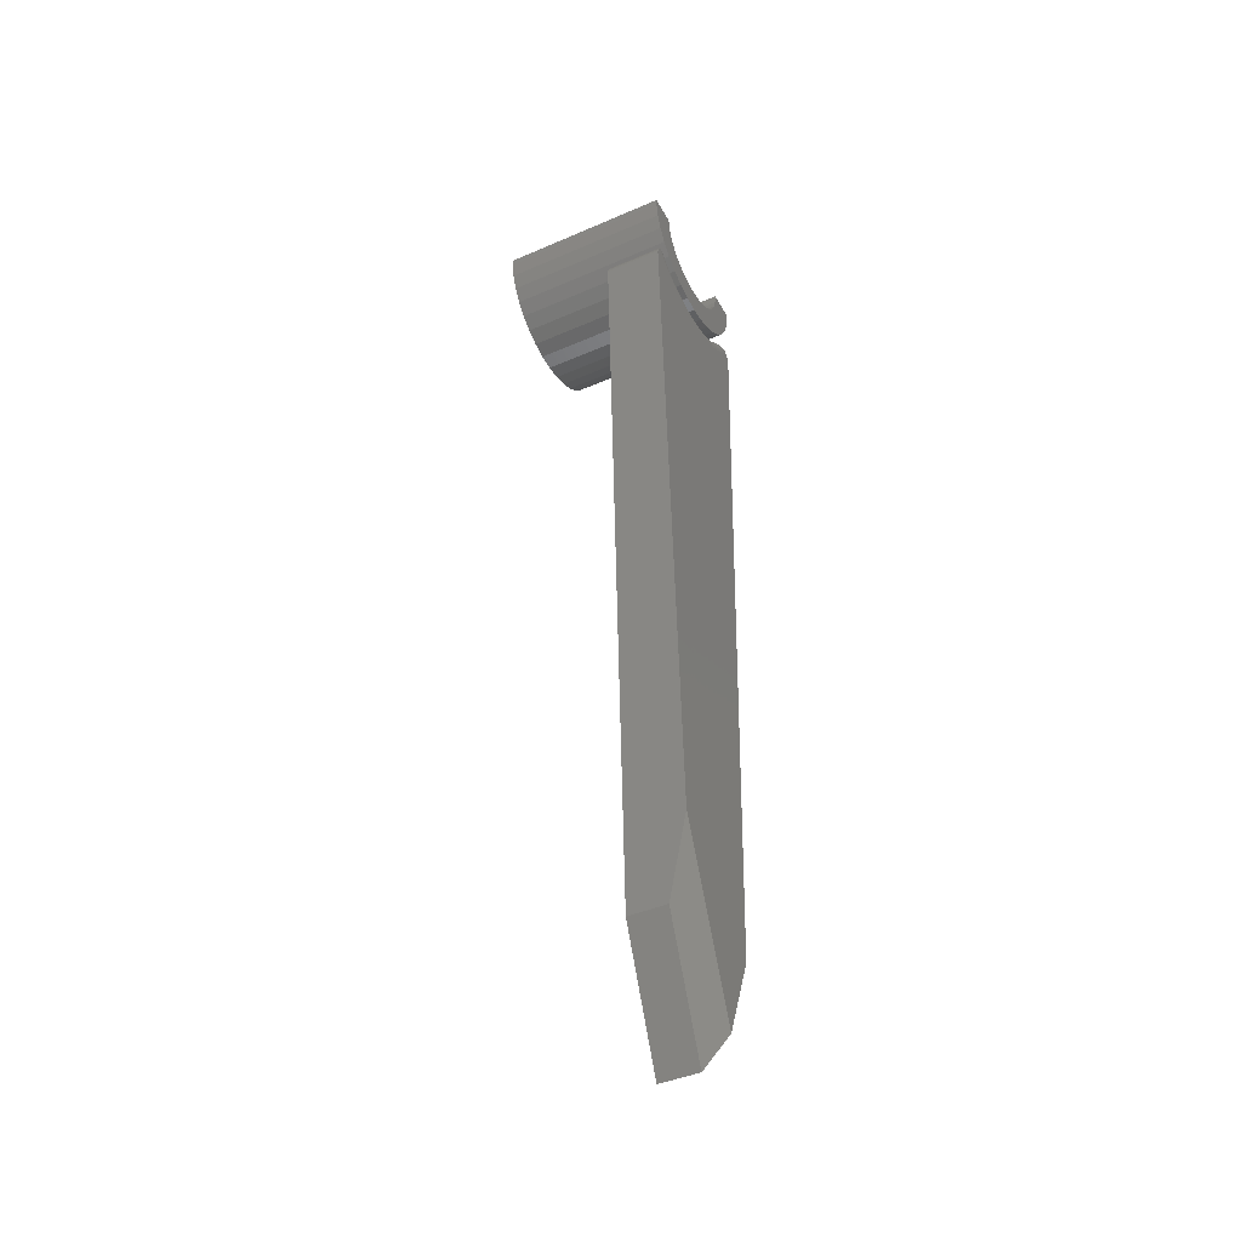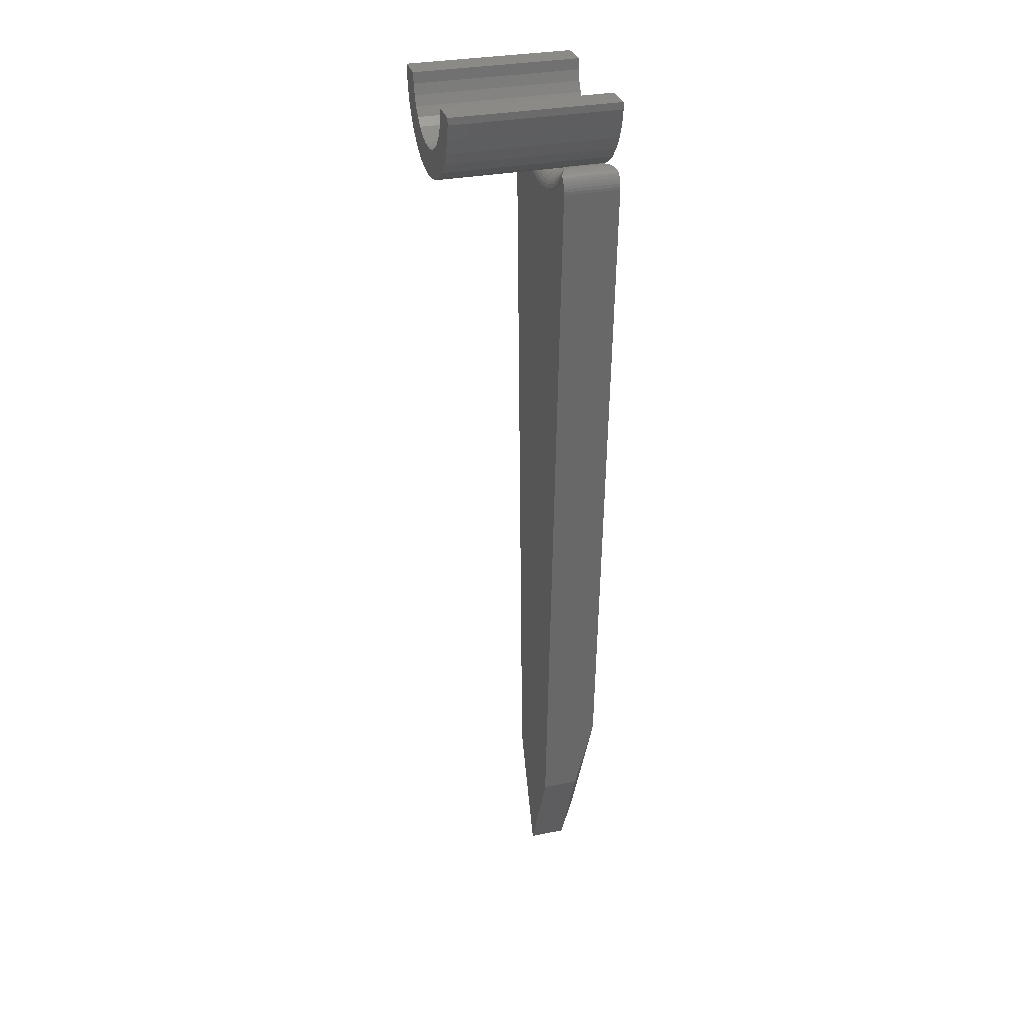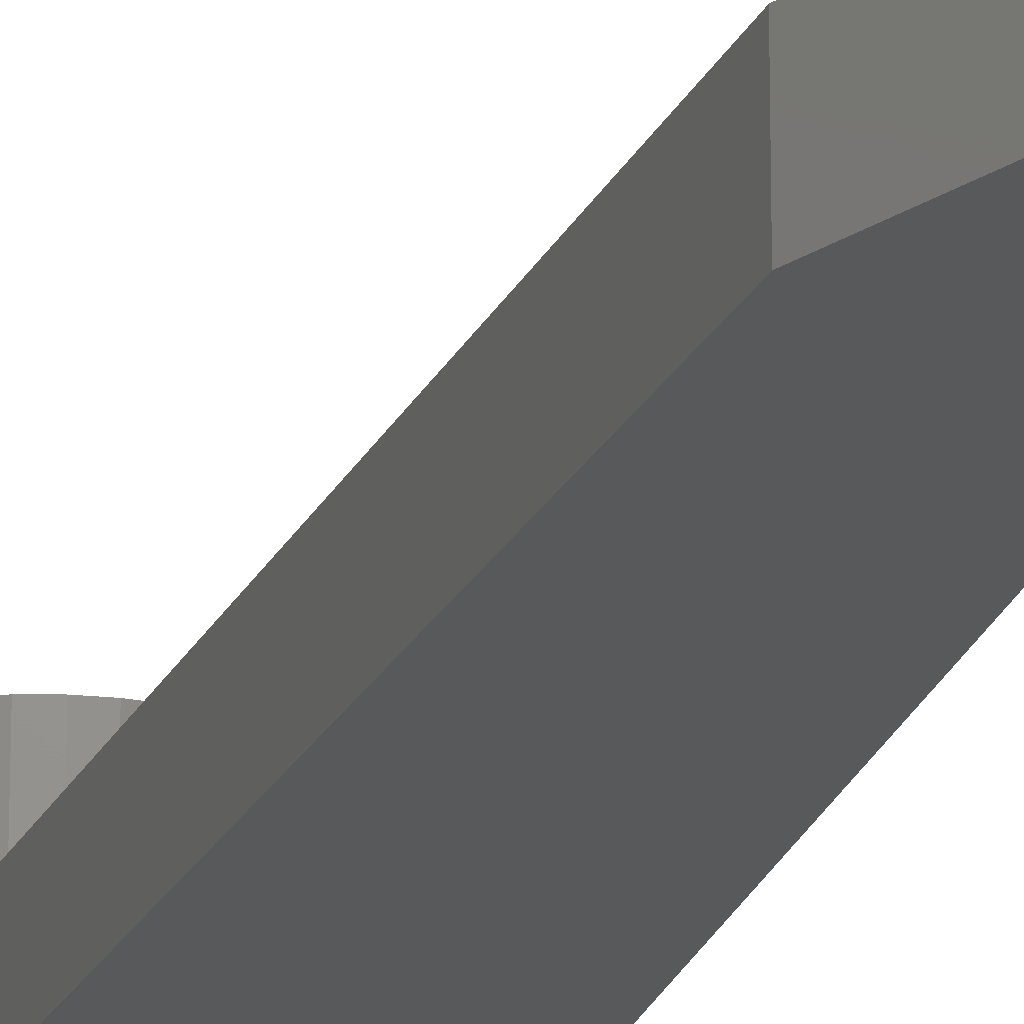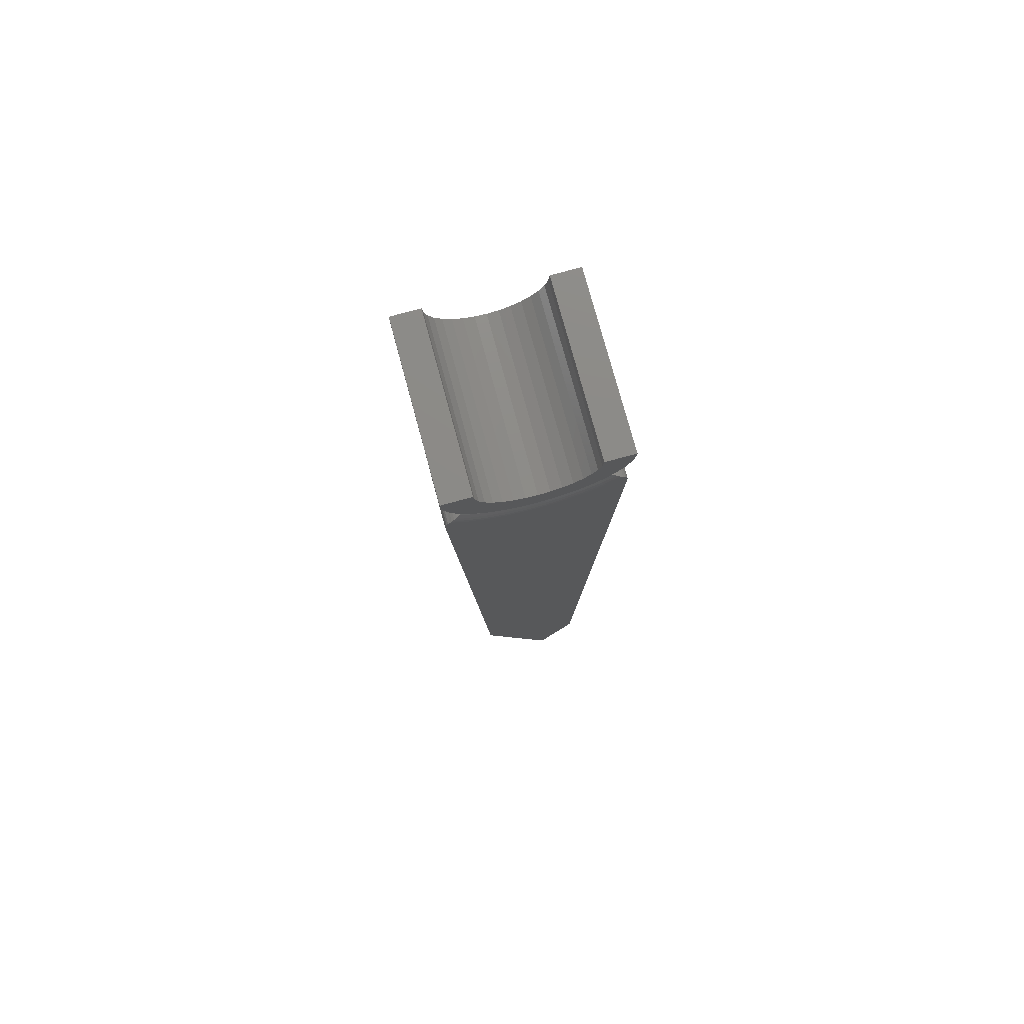
<metadata>
{"format":"stl","ext":"stl","renderer":"f3d","projection":"perspective","resolution":1024,"background":"white","views":[{"elev":-42.8,"azim":117.3,"up":"+Y"},{"elev":31.5,"azim":74.4,"up":"+Y"},{"elev":-20.3,"azim":-16.4,"up":"+Z"},{"elev":77.3,"azim":164.8,"up":"+Y"}]}
</metadata>
<code>
# stl→obj: 282 verts, 556 faces
v 0.06799 0.6843 0.1406
v 0.04573 0.694 0.1406
v 0.04308 0.6853 0.1406
v 0.03877 0.6772 0.1406
v 0.06333 0.6721 0.1406
v 0.03297 0.6702 0.1406
v 0.05649 0.661 0.1406
v 0.02591 0.6644 0.1406
v 0.01784 0.66 0.1406
v 0.009097 0.6574 0.1406
v 0.04771 0.6513 0.1406
v -8.565e-18 0.6565 0.1406
v -0.0373 0.6433 0.1406
v 0.0373 0.6433 0.1406
v -0.0256 0.6375 0.1406
v 0.0256 0.6375 0.1406
v -0.01302 0.6339 0.1406
v 0.01302 0.6339 0.1406
v -1.296e-17 0.6327 0.1406
v -0.04573 0.694 0.1406
v -0.06799 0.6843 0.1406
v -0.04308 0.6853 0.1406
v -0.03877 0.6772 0.1406
v -0.06333 0.6721 0.1406
v -0.03297 0.6702 0.1406
v -0.05649 0.661 0.1406
v -0.02591 0.6644 0.1406
v -0.01784 0.66 0.1406
v 0.07031 0.6972 0.1406
v 0.07031 0.7031 0.1406
v 0.04663 0.7031 0.1406
v -0.07031 0.6972 0.1406
v -0.04663 0.7031 0.1406
v -0.07031 0.7031 0.1406
v -0.04771 0.6513 0.1406
v -0.009097 0.6574 0.1406
v 0.04308 0.6853 0
v 0.04573 0.694 0
v 0.06799 0.6843 0
v 0.03877 0.6772 0
v 0.06333 0.6721 0
v 0.03297 0.6702 0
v 0.05649 0.661 0
v 0.02591 0.6644 0
v 0.01784 0.66 0
v 0.009097 0.6574 0
v 0.04771 0.6513 0
v -8.565e-18 0.6565 0
v 0.0373 0.6433 0
v -0.0373 0.6433 0
v -0.0256 0.6375 0
v 0.0256 0.6375 0
v -0.01302 0.6339 0
v 0.01302 0.6339 0
v -1.296e-17 0.6327 0
v -0.04308 0.6853 0
v -0.06799 0.6843 0
v -0.04573 0.694 0
v -0.03877 0.6772 0
v -0.06333 0.6721 0
v -0.03297 0.6702 0
v -0.05649 0.661 0
v -0.02591 0.6644 0
v -0.01784 0.66 0
v 0.07031 0.6972 0
v 0.04663 0.7031 0
v 0.07031 0.7031 0
v -0.07031 0.6972 0
v -0.07031 0.7031 0
v -0.04663 0.7031 0
v -0.04771 0.6513 0
v -0.009097 0.6574 0
v 0.008546 0.6146 0
v 0.0244 0.6175 0
v 0.04205 0.068 0
v 0.03946 0.6232 0
v 0.06919 0.6312 0
v 0.0532 0.6316 0
v 0.06912 0.6336 0
v 0.06515 0.6424 0
v 0.06666 0.6405 0
v 0.06783 0.6383 0
v 0.06866 0.636 0
v -0.05202 0.6322 0
v -0.03838 0.6237 0
v -0.04515 -0.0009046 0
v -0.06802 0.632 0
v -0.06783 0.635 0
v -0.06705 0.638 0
v -0.06571 0.6407 0
v -0.06385 0.6432 3.469e-18
v -0.02339 0.6177 0
v -0.007567 0.6147 0
v -0.0159 -0.07109 0
v 0.06919 0.6312 0.04688
v 0.03873 -0.0009046 0.04688
v 0.03873 -0.0009046 0.01562
v -0.003207 -0.1016 0.04688
v -0.003207 -0.1016 0.01562
v -0.04515 -0.0009046 0.04688
v 0.03946 0.6232 0.04688
v 0.0244 0.6175 0.04688
v 0.008546 0.6146 0.04688
v -0.007567 0.6147 0.04688
v -0.02339 0.6177 0.04688
v -0.03838 0.6237 0.04688
v -0.05202 0.6322 0.04688
v -0.06802 0.632 0.04688
v 0.0532 0.6316 0.04688
v 0.06912 0.6336 0.04688
v 0.06866 0.636 0.04688
v 0.06783 0.6383 0.04688
v 0.06666 0.6405 0.04688
v 0.06515 0.6424 0.04688
v -0.06385 0.6432 0.04688
v -0.06571 0.6407 0.04688
v -0.06705 0.638 0.04688
v -0.06783 0.635 0.04688
v 0.007248 0.6302 0.01562
v 0.02037 0.6326 0.03125
v 0.02037 0.6326 0.01562
v 0.03282 0.6374 0.03125
v 0.03282 0.6374 0.01562
v 0.04416 0.6444 0.03125
v 0.04416 0.6444 0.01562
v 0.007248 0.6302 0.03125
v -0.006091 0.6302 0.01562
v -0.006091 0.6302 0.03125
v -0.01919 0.6328 0.01562
v -0.01919 0.6328 0.03125
v -0.03158 0.6377 0.01562
v -0.03158 0.6377 0.03125
v -0.04284 0.6449 0.01562
v -0.04284 0.6449 0.03125
v 0.06376 0.6438 0.000121
v 0.0514 0.6341 0.0003002
v 0.06177 0.6452 0.00063
v 0.04965 0.6364 0.001189
v 0.05958 0.6463 0.001533
v 0.04803 0.6386 0.002633
v 0.05728 0.6471 0.002811
v 0.04661 0.6405 0.004576
v 0.05491 0.6475 0.004427
v 0.04545 0.6421 0.006944
v 0.05256 0.6475 0.00633
v 0.05026 0.6472 0.008464
v 0.04458 0.6432 0.009646
v 0.04807 0.6465 0.01077
v 0.04405 0.6439 0.01258
v 0.04602 0.6456 0.01318
v -0.06245 0.6445 0.000121
v -0.0502 0.6347 0.0003002
v -0.06146 0.6453 0.0003275
v -0.04677 0.6391 0.002633
v -0.05472 0.648 0.003591
v -0.04533 0.641 0.004576
v -0.05236 0.6482 0.005358
v -0.05003 0.648 0.007383
v -0.04415 0.6426 0.006944
v -0.04327 0.6437 0.009646
v -0.04673 0.6471 0.01077
v -0.04469 0.6461 0.01318
v -0.04273 0.6444 0.01258
v -0.04842 0.637 0.001189
v -0.05934 0.6465 0.001039
v -0.05707 0.6474 0.002137
v -0.03703 0.6264 0.0003002
v -0.0357 0.629 0.001189
v -0.03448 0.6314 0.002633
v -0.03341 0.6335 0.004576
v -0.03253 0.6353 0.006944
v -0.03188 0.6365 0.009646
v -0.03148 0.6373 0.01258
v -0.02255 0.6207 0.0003002
v -0.02173 0.6235 0.001189
v -0.02098 0.6261 0.002633
v -0.02031 0.6284 0.004576
v -0.01977 0.6302 0.006944
v -0.01937 0.6316 0.009646
v -0.01912 0.6325 0.01258
v -0.007274 0.6177 0.0003002
v -0.006986 0.6206 0.001189
v -0.006721 0.6233 0.002633
v -0.006488 0.6257 0.004576
v -0.006298 0.6276 0.006944
v -0.006156 0.6291 0.009646
v -0.006069 0.6299 0.01258
v 0.008287 0.6176 0.0003002
v 0.008033 0.6205 0.001189
v 0.007798 0.6232 0.002633
v 0.007593 0.6256 0.004576
v 0.007424 0.6275 0.006944
v 0.007299 0.629 0.009646
v 0.007222 0.6299 0.01258
v 0.0236 0.6204 0.0003002
v 0.02281 0.6232 0.001189
v 0.02208 0.6258 0.002633
v 0.02145 0.6281 0.004576
v 0.02093 0.63 0.006944
v 0.02054 0.6314 0.009646
v 0.0203 0.6322 0.01258
v 0.03814 0.626 0.0003002
v 0.03684 0.6286 0.001189
v 0.03565 0.631 0.002633
v 0.0346 0.6331 0.004576
v 0.03375 0.6349 0.006944
v 0.03311 0.6362 0.009646
v 0.03272 0.637 0.01258
v -0.04469 0.6461 0.03369
v -0.04673 0.6471 0.03611
v -0.05003 0.648 0.03949
v -0.05236 0.6482 0.04152
v -0.05472 0.648 0.04328
v -0.05707 0.6474 0.04474
v -0.06245 0.6445 0.04675
v -0.06146 0.6453 0.04655
v -0.05934 0.6465 0.04584
v -0.0502 0.6347 0.04657
v 0.04405 0.6439 0.0343
v 0.04602 0.6456 0.03369
v 0.04807 0.6465 0.03611
v 0.04458 0.6432 0.03723
v 0.05139 0.6474 0.03949
v 0.04545 0.6421 0.03993
v 0.05372 0.6475 0.04152
v 0.04661 0.6405 0.0423
v 0.05608 0.6473 0.04328
v 0.04803 0.6386 0.04424
v 0.05843 0.6468 0.04474
v 0.0514 0.6341 0.04657
v 0.06376 0.6438 0.04675
v -0.04273 0.6444 0.0343
v -0.04327 0.6437 0.03723
v -0.04415 0.6426 0.03993
v -0.04533 0.641 0.0423
v -0.04677 0.6391 0.04424
v 0.06068 0.6458 0.04584
v 0.04965 0.6364 0.04569
v 0.06279 0.6445 0.04655
v -0.04842 0.637 0.04569
v -0.03148 0.6373 0.0343
v -0.03188 0.6365 0.03723
v -0.03253 0.6353 0.03993
v -0.03341 0.6335 0.0423
v -0.03448 0.6314 0.04424
v -0.0357 0.629 0.04569
v -0.03703 0.6264 0.04657
v -0.01912 0.6325 0.0343
v -0.01937 0.6316 0.03723
v -0.01977 0.6302 0.03993
v -0.02031 0.6284 0.0423
v -0.02098 0.6261 0.04424
v -0.02173 0.6235 0.04569
v -0.02255 0.6207 0.04657
v -0.006069 0.6299 0.0343
v -0.006156 0.6291 0.03723
v -0.006298 0.6276 0.03993
v -0.006488 0.6257 0.0423
v -0.006721 0.6233 0.04424
v -0.006986 0.6206 0.04569
v -0.007274 0.6177 0.04657
v 0.007222 0.6299 0.0343
v 0.007299 0.629 0.03723
v 0.007424 0.6275 0.03993
v 0.007593 0.6256 0.0423
v 0.007798 0.6232 0.04424
v 0.008033 0.6205 0.04569
v 0.008287 0.6176 0.04657
v 0.0203 0.6322 0.0343
v 0.02054 0.6314 0.03723
v 0.02093 0.63 0.03993
v 0.02145 0.6281 0.0423
v 0.02208 0.6258 0.04424
v 0.02281 0.6232 0.04569
v 0.0236 0.6204 0.04657
v 0.03272 0.637 0.0343
v 0.03311 0.6362 0.03723
v 0.03375 0.6349 0.03993
v 0.0346 0.6331 0.0423
v 0.03565 0.631 0.04424
v 0.03684 0.6286 0.04569
v 0.03814 0.626 0.04657
f 1 2 3
f 1 3 4
f 1 4 5
f 4 6 5
f 7 5 6
f 7 6 8
f 7 8 9
f 7 9 10
f 7 10 11
f 11 10 12
f 11 13 14
f 14 13 15
f 14 15 16
f 16 15 17
f 16 17 18
f 18 17 19
f 20 21 22
f 23 22 21
f 21 24 23
f 23 24 25
f 25 24 26
f 27 25 26
f 27 26 28
f 29 30 31
f 29 31 2
f 29 2 1
f 32 21 20
f 32 20 33
f 32 33 34
f 35 13 11
f 35 11 12
f 35 12 36
f 35 36 28
f 35 28 26
f 37 38 39
f 40 37 39
f 41 40 39
f 41 42 40
f 42 41 43
f 44 42 43
f 45 44 43
f 46 45 43
f 47 46 43
f 48 46 47
f 49 50 47
f 51 50 49
f 52 51 49
f 53 51 52
f 54 53 52
f 55 53 54
f 56 57 58
f 57 56 59
f 59 60 57
f 61 60 59
f 62 60 61
f 62 61 63
f 64 62 63
f 65 39 38
f 65 38 66
f 65 66 67
f 68 69 70
f 68 70 58
f 68 58 57
f 71 62 64
f 71 64 72
f 71 72 48
f 71 48 47
f 71 47 50
f 70 69 33
f 33 69 34
f 48 10 46
f 46 10 9
f 46 9 45
f 45 9 8
f 45 8 44
f 44 8 6
f 44 6 42
f 42 6 4
f 42 4 40
f 40 4 3
f 40 3 37
f 37 3 2
f 37 2 38
f 38 2 31
f 38 31 66
f 10 48 12
f 12 48 72
f 12 72 36
f 36 72 64
f 36 64 28
f 28 64 63
f 28 63 27
f 27 63 61
f 27 61 25
f 25 61 59
f 25 59 23
f 23 59 56
f 23 56 22
f 22 56 58
f 22 58 20
f 20 58 70
f 20 70 33
f 67 66 30
f 30 66 31
f 65 67 29
f 29 67 30
f 65 29 39
f 39 29 1
f 39 1 41
f 41 1 5
f 41 5 43
f 43 5 7
f 43 7 47
f 47 7 11
f 47 11 49
f 49 11 14
f 49 14 52
f 52 14 16
f 52 16 54
f 54 16 18
f 54 18 55
f 55 18 19
f 55 19 53
f 53 19 17
f 53 17 51
f 51 17 15
f 51 15 50
f 50 15 13
f 50 13 71
f 71 13 35
f 71 35 62
f 62 35 26
f 62 26 60
f 60 26 24
f 60 24 57
f 57 24 21
f 57 21 68
f 68 21 32
f 69 68 34
f 34 68 32
f 73 74 75
f 74 76 75
f 77 75 76
f 77 76 78
f 77 78 79
f 78 80 81
f 78 81 82
f 78 82 83
f 78 83 79
f 84 85 86
f 84 86 87
f 84 87 88
f 84 88 89
f 84 89 90
f 84 90 91
f 86 85 92
f 86 92 93
f 86 93 73
f 86 73 75
f 86 75 94
f 77 95 75
f 75 95 96
f 75 96 97
f 98 99 96
f 96 99 97
f 100 86 98
f 98 86 94
f 98 94 99
f 99 94 97
f 97 94 75
f 96 95 101
f 96 101 102
f 96 102 103
f 100 98 96
f 100 96 103
f 100 103 104
f 100 104 105
f 100 105 106
f 100 106 107
f 100 107 108
f 109 101 95
f 109 95 110
f 109 110 111
f 109 111 112
f 109 112 113
f 109 113 114
f 107 115 116
f 107 116 117
f 107 117 118
f 107 118 108
f 119 120 121
f 121 120 122
f 121 122 123
f 123 122 124
f 123 124 125
f 120 119 126
f 126 119 127
f 126 127 128
f 128 127 129
f 128 129 130
f 130 129 131
f 130 131 132
f 132 131 133
f 132 133 134
f 108 87 100
f 100 87 86
f 80 78 135
f 78 136 135
f 137 135 136
f 136 138 137
f 137 138 139
f 139 138 140
f 139 140 141
f 141 140 142
f 141 142 143
f 143 142 144
f 143 144 145
f 146 145 144
f 144 147 146
f 146 147 148
f 148 147 149
f 148 149 150
f 125 150 149
f 91 151 84
f 84 151 152
f 152 151 153
f 154 155 156
f 155 157 156
f 156 157 158
f 156 158 159
f 160 159 158
f 158 161 160
f 160 161 162
f 160 162 163
f 133 163 162
f 152 153 164
f 164 153 165
f 164 165 154
f 154 165 166
f 154 166 155
f 85 84 167
f 167 84 152
f 167 152 168
f 168 152 164
f 168 164 169
f 169 164 154
f 169 154 170
f 170 154 156
f 170 156 171
f 171 156 159
f 171 159 172
f 172 159 160
f 172 160 173
f 173 160 163
f 173 163 131
f 131 163 133
f 92 85 174
f 174 85 167
f 174 167 175
f 175 167 168
f 175 168 176
f 176 168 169
f 176 169 177
f 177 169 170
f 177 170 178
f 178 170 171
f 178 171 179
f 179 171 172
f 179 172 180
f 180 172 173
f 180 173 129
f 129 173 131
f 93 92 181
f 181 92 174
f 181 174 182
f 182 174 175
f 182 175 183
f 183 175 176
f 183 176 184
f 184 176 177
f 184 177 185
f 185 177 178
f 185 178 186
f 186 178 179
f 186 179 187
f 187 179 180
f 187 180 127
f 127 180 129
f 73 93 188
f 188 93 181
f 188 181 189
f 189 181 182
f 189 182 190
f 190 182 183
f 190 183 191
f 191 183 184
f 191 184 192
f 192 184 185
f 192 185 193
f 193 185 186
f 193 186 194
f 194 186 187
f 194 187 119
f 119 187 127
f 74 73 195
f 195 73 188
f 195 188 196
f 196 188 189
f 196 189 197
f 197 189 190
f 197 190 198
f 198 190 191
f 198 191 199
f 199 191 192
f 199 192 200
f 200 192 193
f 200 193 201
f 201 193 194
f 201 194 121
f 121 194 119
f 76 74 202
f 202 74 195
f 202 195 203
f 203 195 196
f 203 196 204
f 204 196 197
f 204 197 205
f 205 197 198
f 205 198 206
f 206 198 199
f 206 199 207
f 207 199 200
f 207 200 208
f 208 200 201
f 208 201 123
f 123 201 121
f 78 76 136
f 136 76 202
f 136 202 138
f 138 202 203
f 138 203 140
f 140 203 204
f 140 204 142
f 142 204 205
f 142 205 144
f 144 205 206
f 144 206 147
f 147 206 207
f 147 207 149
f 149 207 208
f 149 208 125
f 125 208 123
f 134 162 209
f 134 133 162
f 209 162 161
f 209 161 210
f 210 161 158
f 210 158 211
f 211 158 157
f 211 157 212
f 212 157 155
f 212 155 213
f 213 155 166
f 213 166 214
f 214 166 165
f 87 108 88
f 88 108 118
f 88 118 89
f 89 118 117
f 89 117 90
f 90 117 116
f 90 116 91
f 91 116 115
f 91 115 151
f 151 115 215
f 151 215 153
f 153 215 216
f 153 216 165
f 165 216 217
f 165 217 214
f 115 218 215
f 115 107 218
f 124 219 220
f 221 220 219
f 219 222 221
f 223 221 222
f 223 222 224
f 225 223 224
f 224 226 225
f 227 225 226
f 226 228 227
f 227 228 229
f 230 109 231
f 114 231 109
f 134 209 232
f 232 209 210
f 232 210 233
f 233 210 211
f 233 211 234
f 234 211 212
f 234 212 235
f 235 212 213
f 235 213 236
f 236 213 214
f 229 228 237
f 237 228 238
f 237 238 239
f 239 238 230
f 239 230 231
f 236 214 240
f 240 214 217
f 240 217 218
f 218 217 216
f 218 216 215
f 132 134 241
f 241 134 232
f 241 232 242
f 242 232 233
f 242 233 243
f 243 233 234
f 243 234 244
f 244 234 235
f 244 235 245
f 245 235 236
f 245 236 246
f 246 236 240
f 246 240 247
f 247 240 218
f 247 218 106
f 106 218 107
f 130 132 248
f 248 132 241
f 248 241 249
f 249 241 242
f 249 242 250
f 250 242 243
f 250 243 251
f 251 243 244
f 251 244 252
f 252 244 245
f 252 245 253
f 253 245 246
f 253 246 254
f 254 246 247
f 254 247 105
f 105 247 106
f 128 130 255
f 255 130 248
f 255 248 256
f 256 248 249
f 256 249 257
f 257 249 250
f 257 250 258
f 258 250 251
f 258 251 259
f 259 251 252
f 259 252 260
f 260 252 253
f 260 253 261
f 261 253 254
f 261 254 104
f 104 254 105
f 126 128 262
f 262 128 255
f 262 255 263
f 263 255 256
f 263 256 264
f 264 256 257
f 264 257 265
f 265 257 258
f 265 258 266
f 266 258 259
f 266 259 267
f 267 259 260
f 267 260 268
f 268 260 261
f 268 261 103
f 103 261 104
f 120 126 269
f 269 126 262
f 269 262 270
f 270 262 263
f 270 263 271
f 271 263 264
f 271 264 272
f 272 264 265
f 272 265 273
f 273 265 266
f 273 266 274
f 274 266 267
f 274 267 275
f 275 267 268
f 275 268 102
f 102 268 103
f 122 120 276
f 276 120 269
f 276 269 277
f 277 269 270
f 277 270 278
f 278 270 271
f 278 271 279
f 279 271 272
f 279 272 280
f 280 272 273
f 280 273 281
f 281 273 274
f 281 274 282
f 282 274 275
f 282 275 101
f 101 275 102
f 124 122 219
f 219 122 276
f 219 276 222
f 222 276 277
f 222 277 224
f 224 277 278
f 224 278 226
f 226 278 279
f 226 279 228
f 228 279 280
f 228 280 238
f 238 280 281
f 238 281 230
f 230 281 282
f 230 282 109
f 109 282 101
f 125 220 150
f 125 124 220
f 150 220 221
f 150 221 148
f 146 148 221
f 221 223 146
f 145 146 223
f 223 225 145
f 143 145 225
f 225 227 143
f 141 143 227
f 227 229 141
f 139 141 229
f 229 237 139
f 137 139 237
f 237 239 137
f 135 137 239
f 95 77 110
f 110 77 79
f 110 79 111
f 111 79 83
f 111 83 112
f 112 83 82
f 112 82 113
f 113 82 81
f 113 81 114
f 114 81 80
f 114 80 231
f 231 80 135
f 231 135 239

</code>
